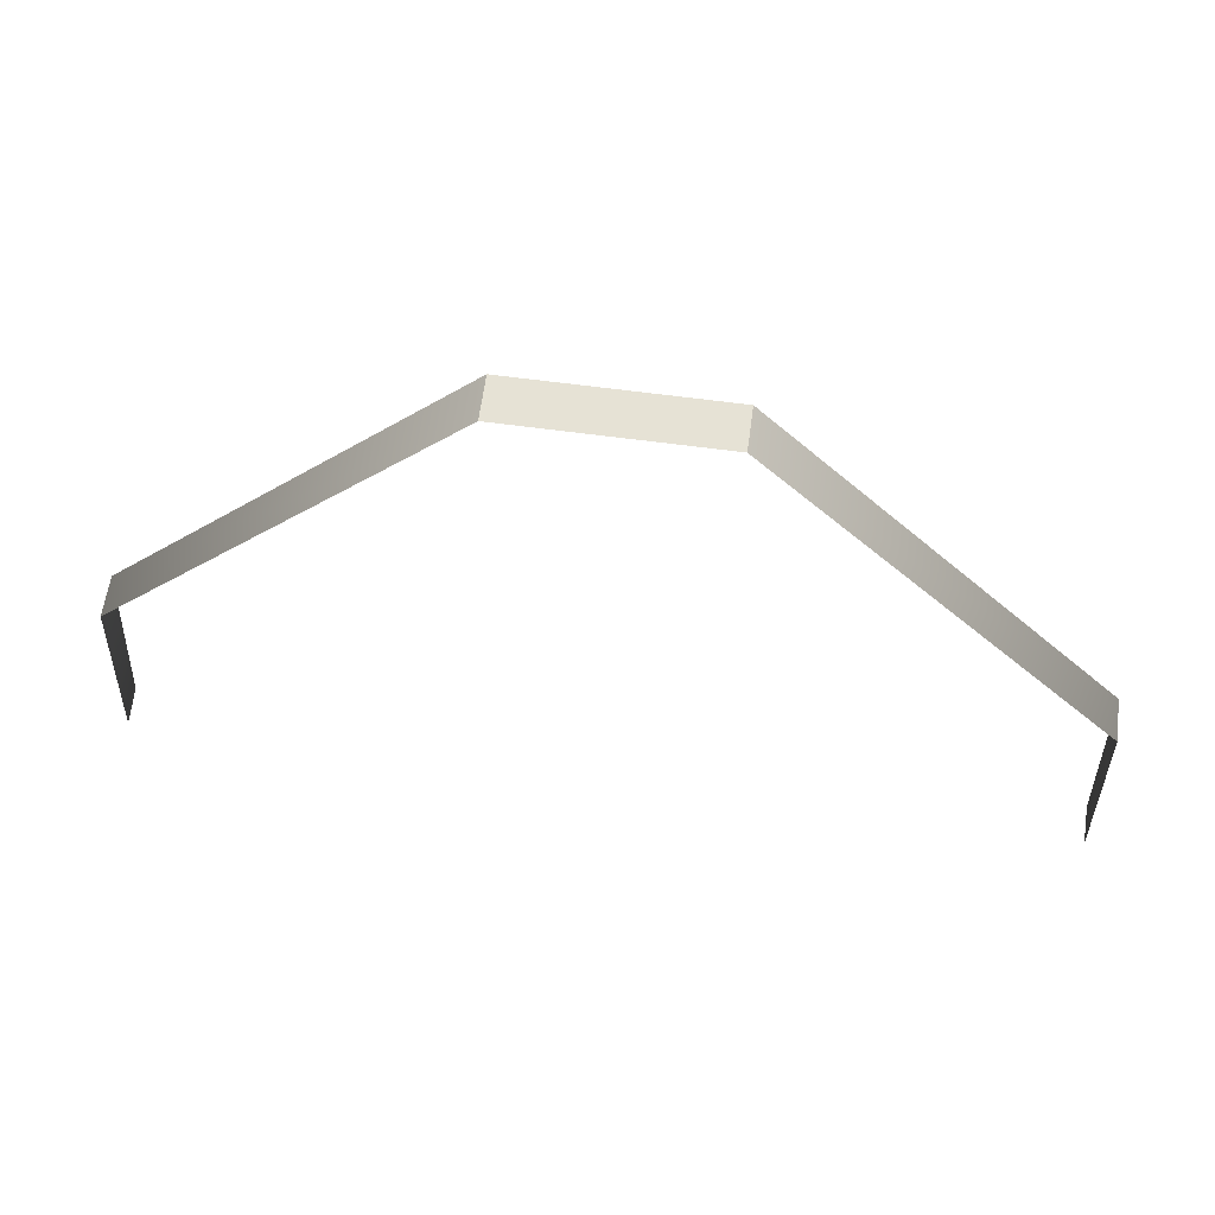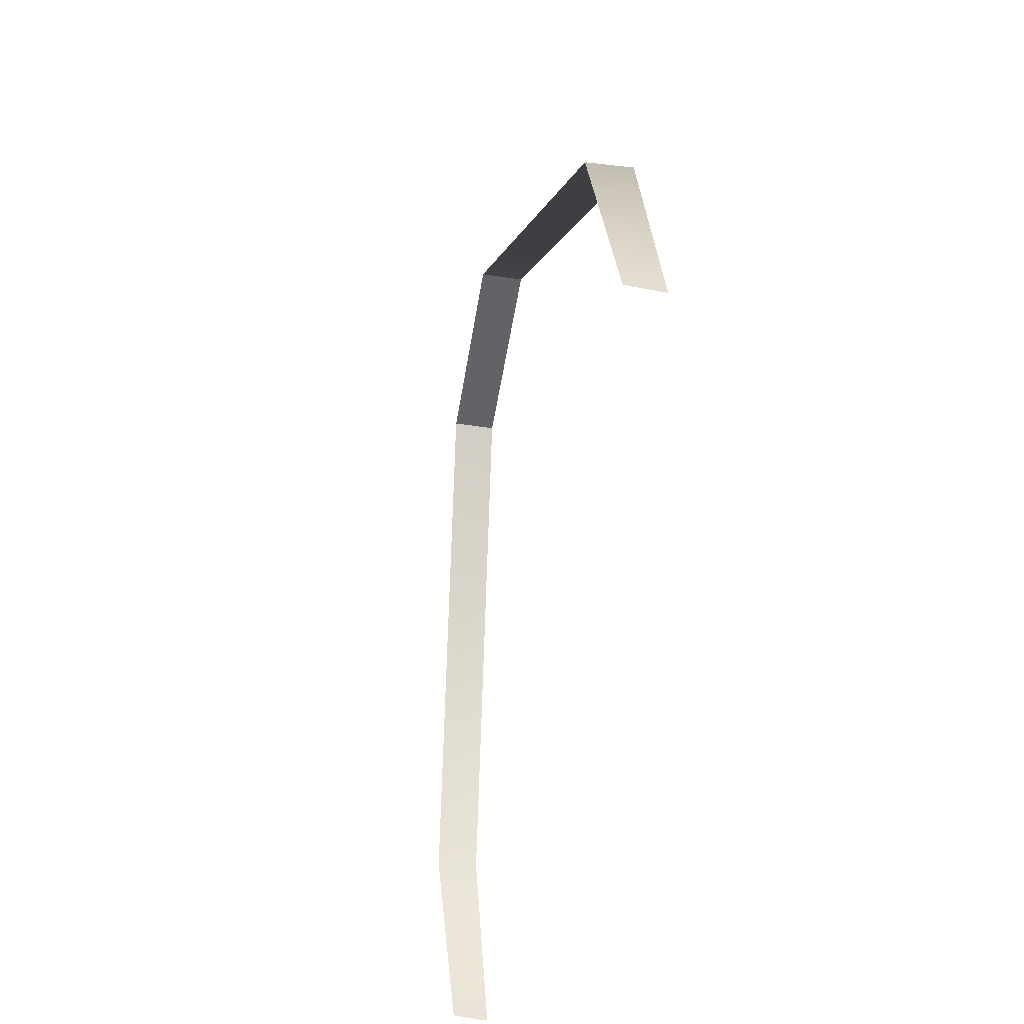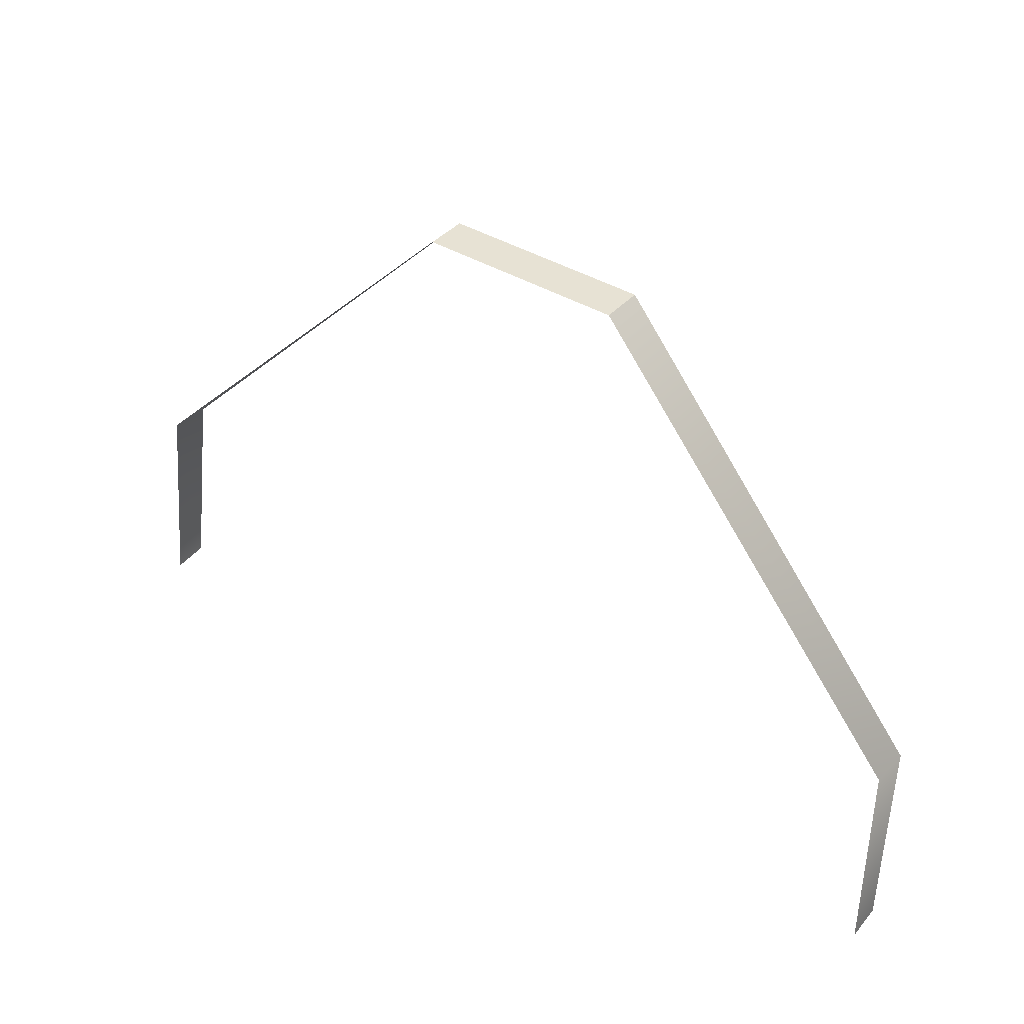
<metadata>
{"format":"obj","ext":"obj","renderer":"f3d","projection":"perspective","resolution":1024,"background":"white","views":[{"elev":63.9,"azim":7.7,"up":"+Y"},{"elev":-51.0,"azim":-99.2,"up":"+Y"},{"elev":39.8,"azim":37.0,"up":"+Y"}]}
</metadata>
<code>
g FX_keydoor_ancient_keyhole
v -0.6495 0.9301 0.3455
v -0.638 1.215 0.3734
v -0.6495 0.9264 0.396
v -0.638 1.211 0.3134
v -0.141 1.721 0.3193
v -0.141 1.721 0.26
v 0.1488 1.721 0.26
v -0.141 1.721 0.3193
v -0.141 1.721 0.26
v 0.1488 1.721 0.3193
v 0.6493 0.9301 0.3455
v 0.6493 0.9264 0.396
v 0.638 1.215 0.3734
v 0.638 1.211 0.3134
v 0.1488 1.721 0.3193
v 0.1488 1.721 0.26
g FX_keydoor_ancient_keyhole_0
f 3 2 1
f 1 2 4
f 4 2 5
f 5 6 4
f 9 8 7
f 8 10 7
f 13 12 11
f 11 14 13
f 15 13 14
f 14 16 15

</code>
